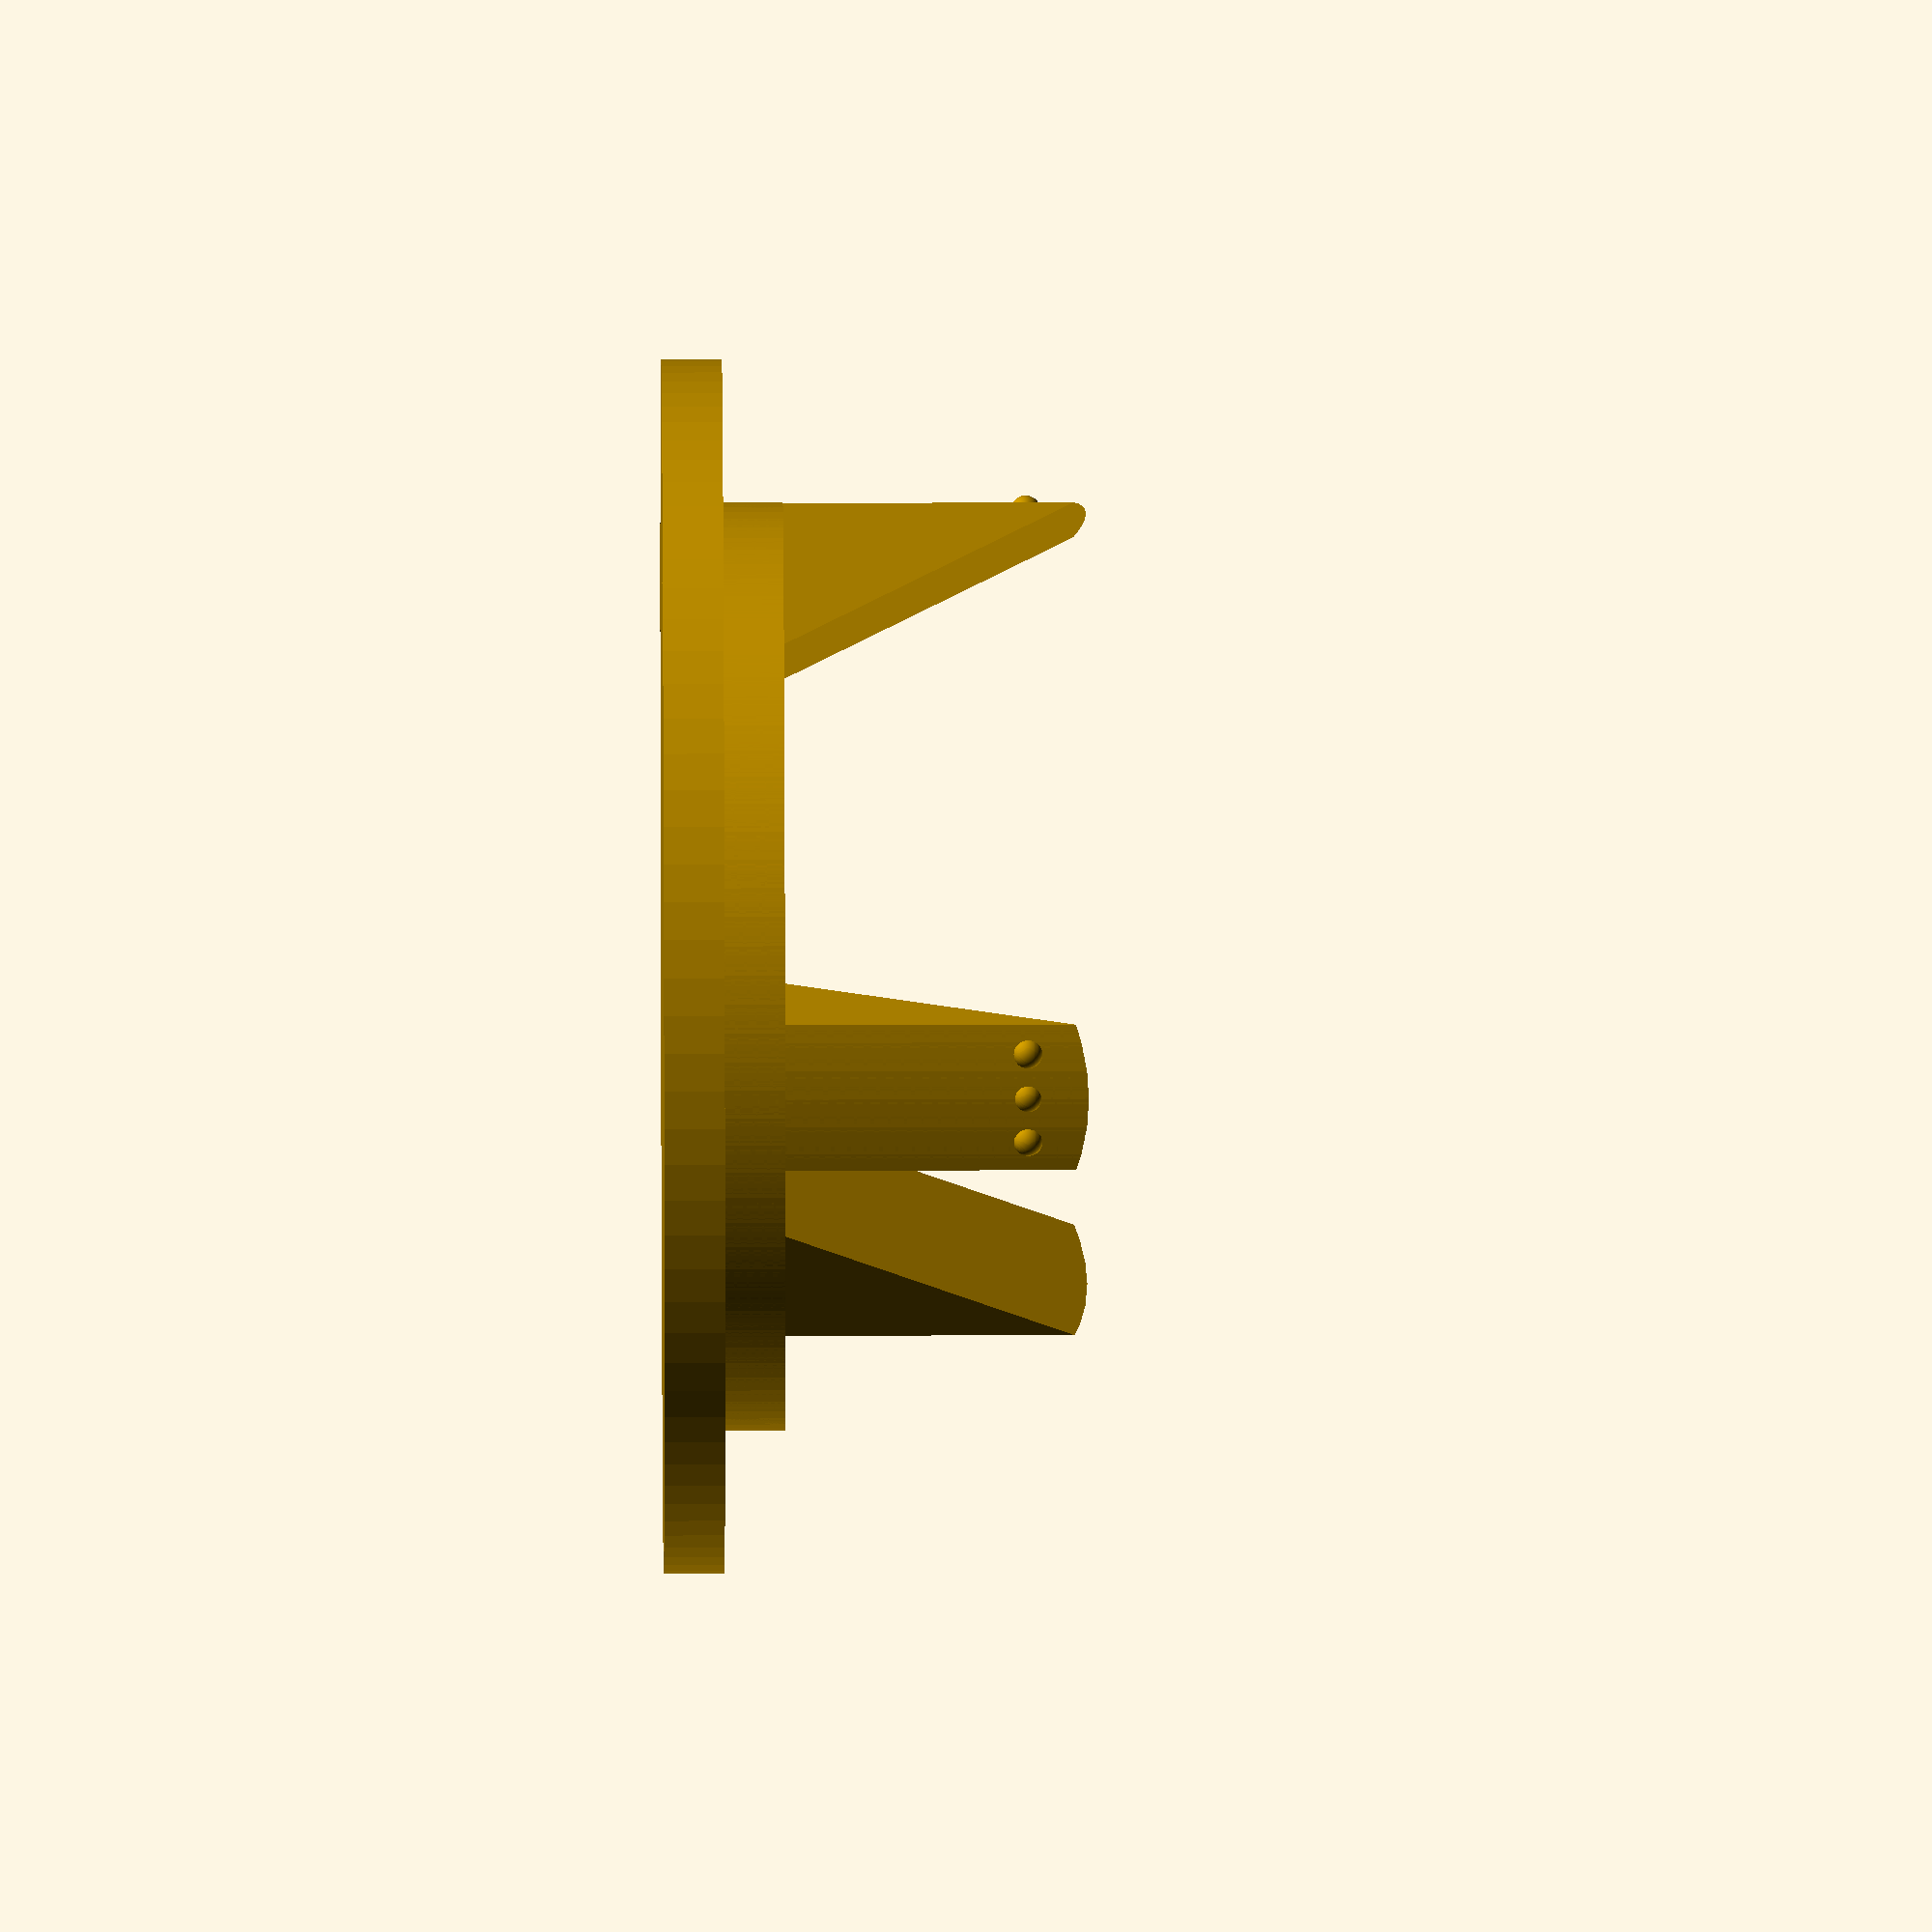
<openscad>
CYLINDER_DIAMETER = 40;
CYLINDER_THICKNESS = 4;

ENDCAP_THICKNESS = 2;
ENDCAP_LENGTH = 4;

TOLERANCE = 0.7;
//DETAIL = 20;
DETAIL = 100;

module endcap()
{
    union()
    {
        cylinder(r = CYLINDER_DIAMETER / 2, h = ENDCAP_THICKNESS, $fn = DETAIL);
        cylinder(r = CYLINDER_DIAMETER / 2 - CYLINDER_THICKNESS - TOLERANCE, h = ENDCAP_LENGTH, $fn = DETAIL);
    }
}

module clip_style_1()
{
    intersection()
    {
        translate(v = [CYLINDER_DIAMETER / 2 - CYLINDER_THICKNESS - TOLERANCE, 2.5, ENDCAP_LENGTH])
            rotate(a = [90, 0, 0])
                linear_extrude(height = 5, center = false, convexity = 3, twist = 0, slices = DETAIL)
                    polygon(points=[[0,0],[-5, 0],[0, 10]]);
        cylinder(r = CYLINDER_DIAMETER / 2 - CYLINDER_THICKNESS - TOLERANCE, h = 20, $fn = DETAIL);
    }
    translate(v = [CYLINDER_DIAMETER / 2 - CYLINDER_THICKNESS - TOLERANCE - 0.25, 0, 12])
        sphere(r = 0.5, $fn = DETAIL);
    translate(v = [CYLINDER_DIAMETER / 2 - CYLINDER_THICKNESS - TOLERANCE - 0.25, 1.5, 12])
        sphere(r = 0.5, $fn = DETAIL);
    translate(v = [CYLINDER_DIAMETER / 2 - CYLINDER_THICKNESS - TOLERANCE - 0.25, -1.5, 12])
        sphere(r = 0.5, $fn = DETAIL);
}

module clip()
{
    clip_style_1();
}

module clips()
{
    for (angle = [0 : 120 : 240])
    {
        rotate(a = [0, 0, angle])
            clip();
    }
}

union()
{
    endcap();
    clips();
}

</openscad>
<views>
elev=319.6 azim=323.7 roll=269.8 proj=o view=solid
</views>
